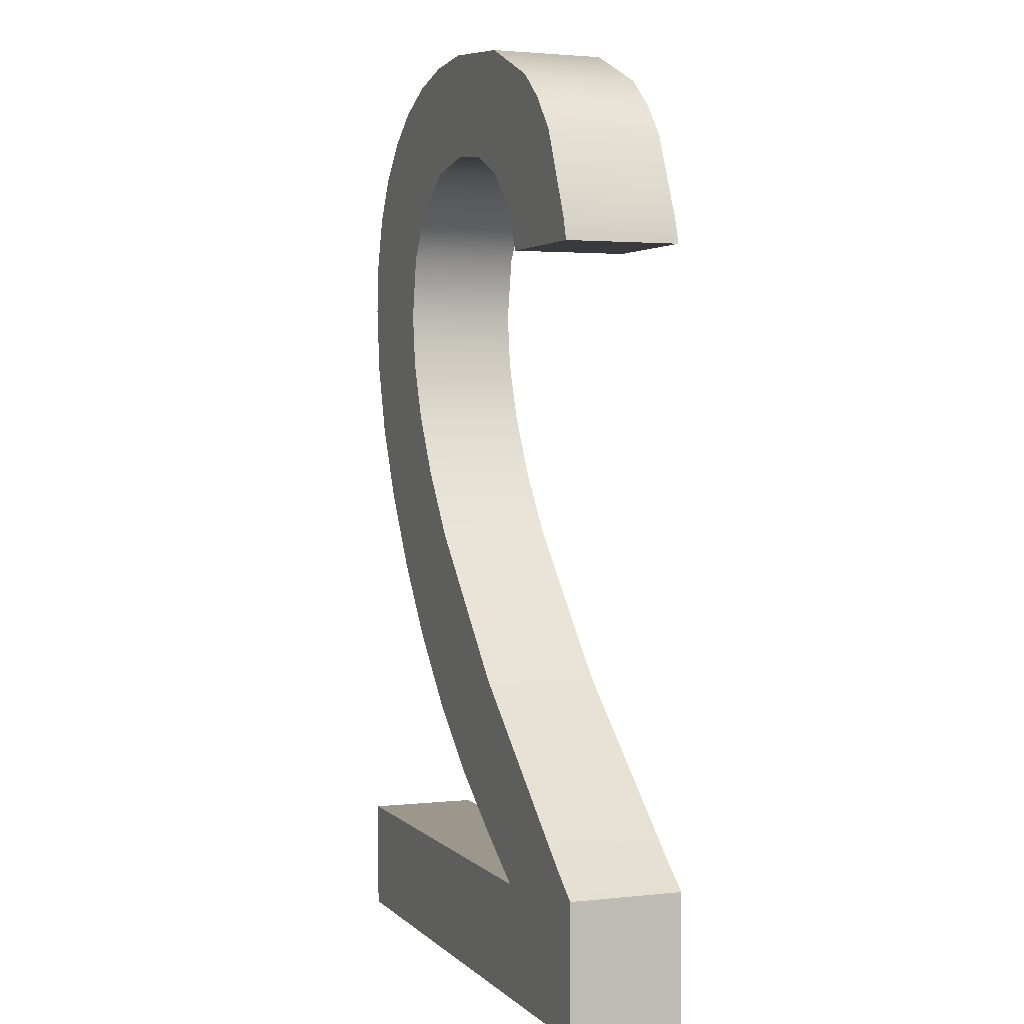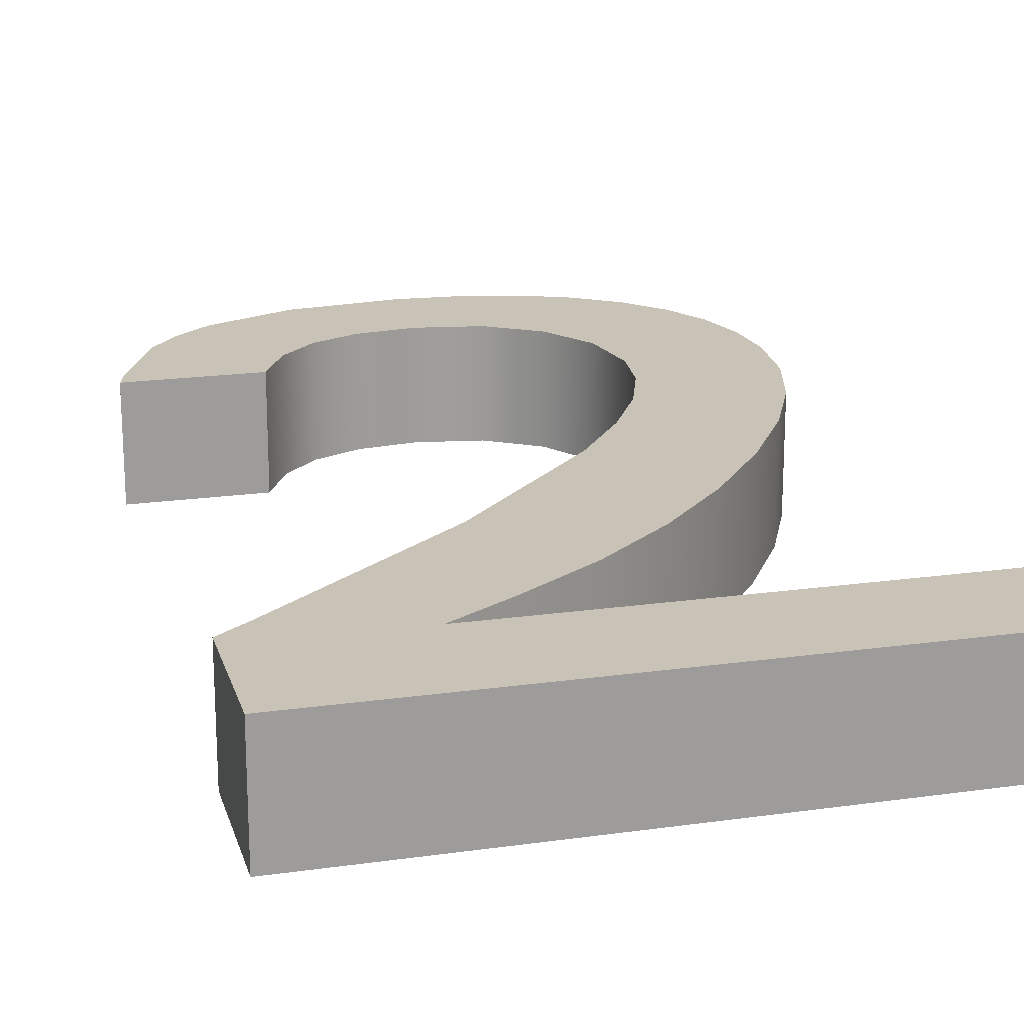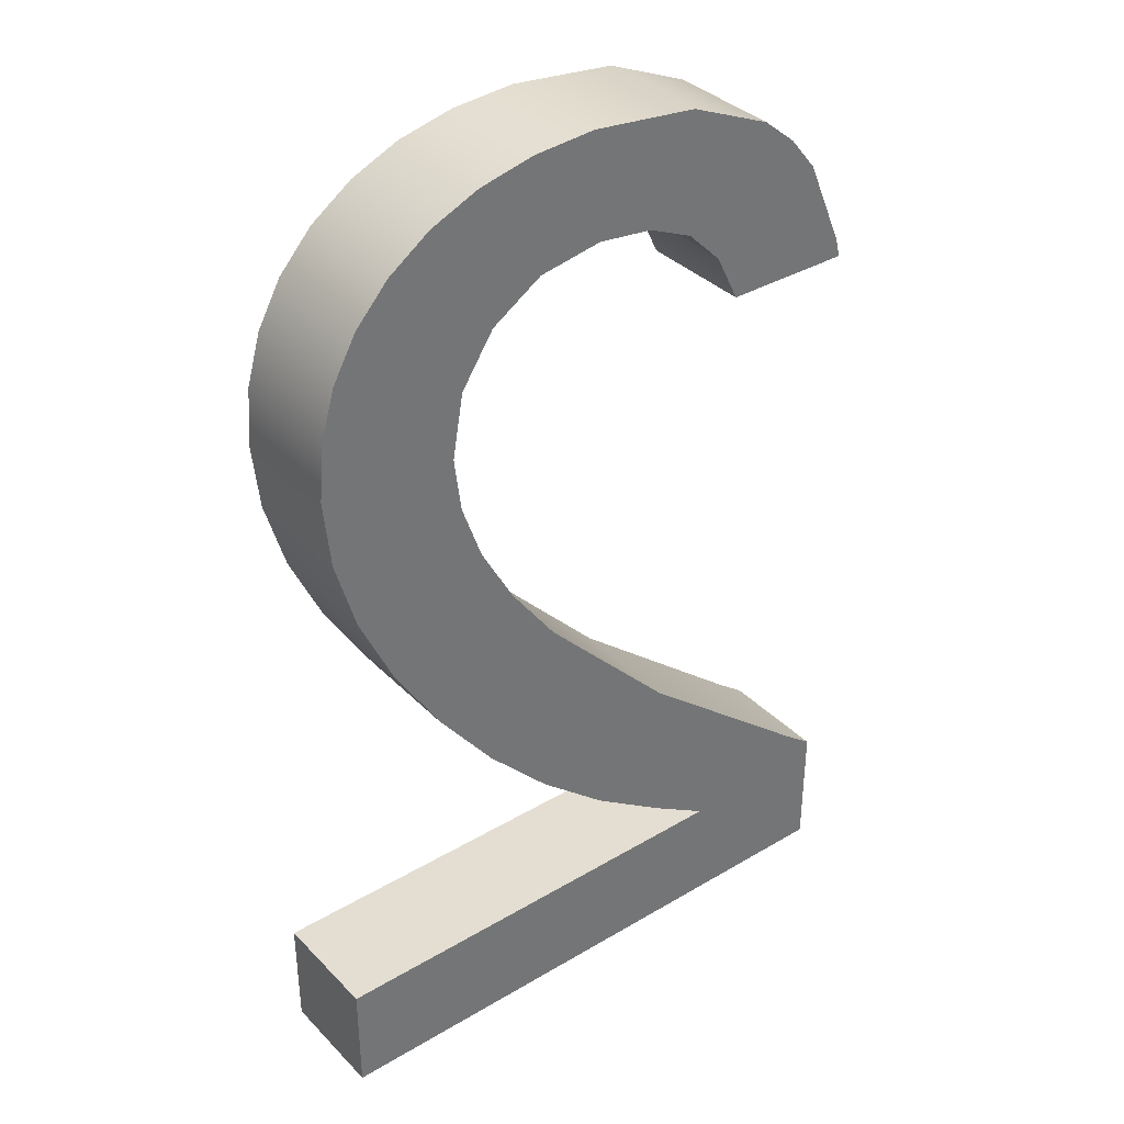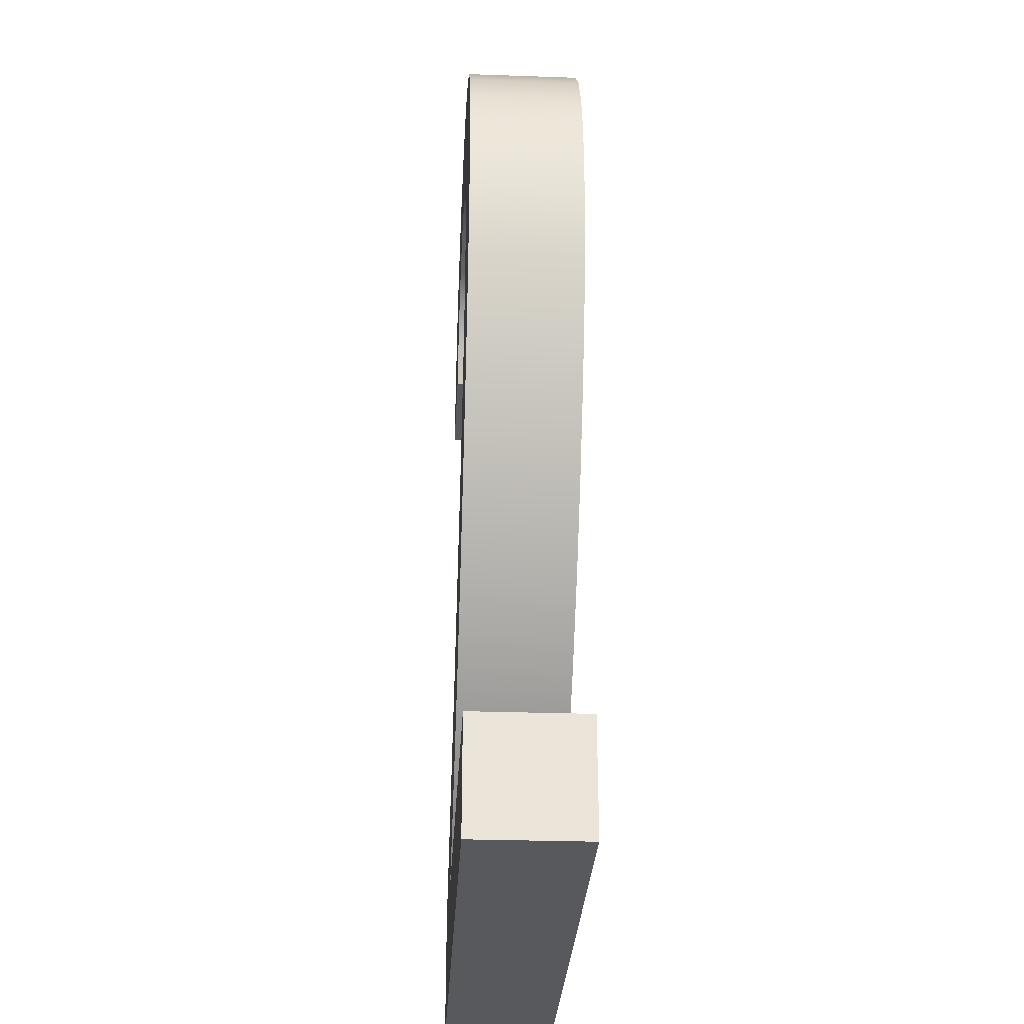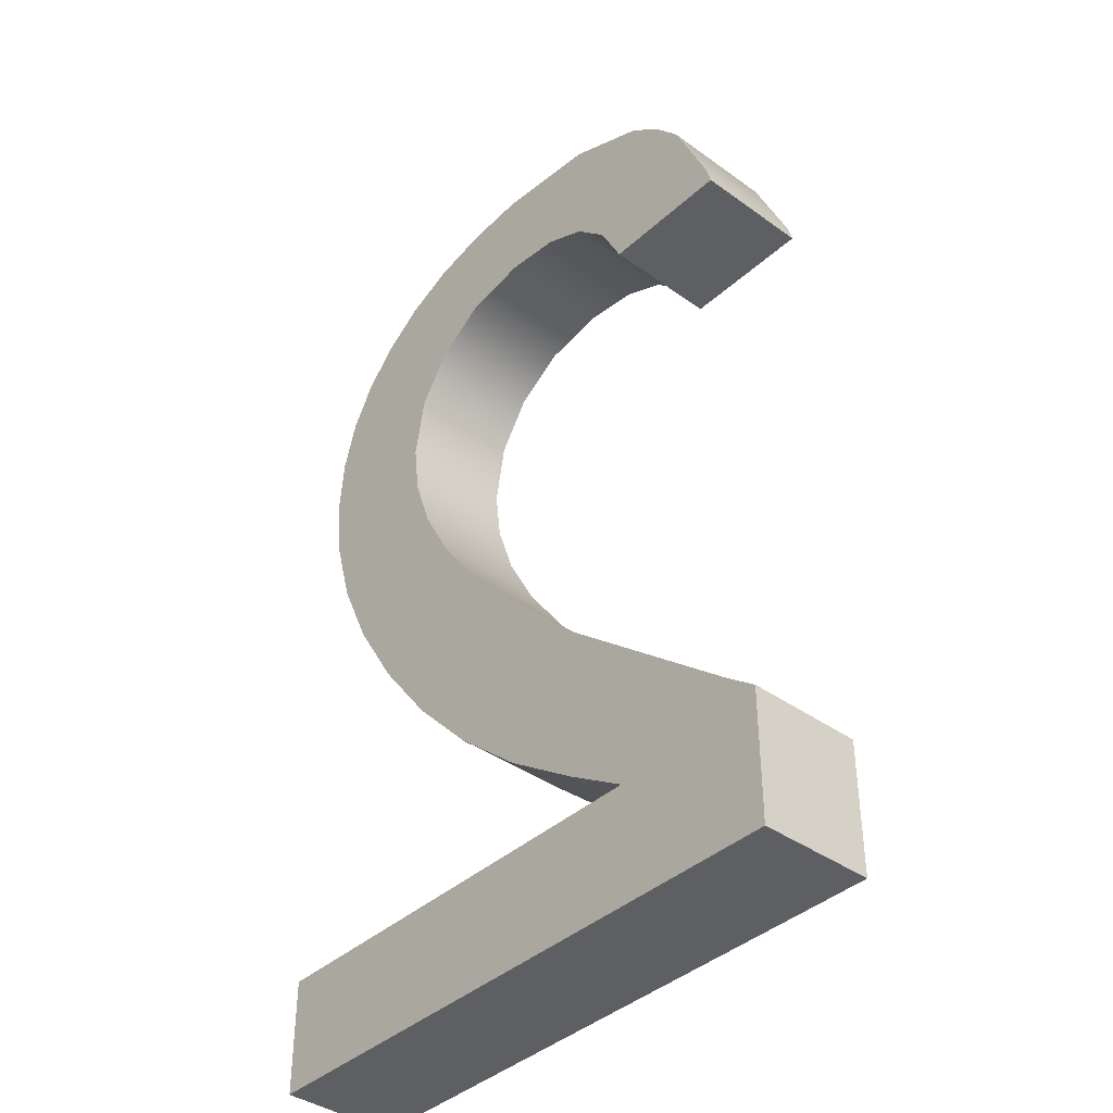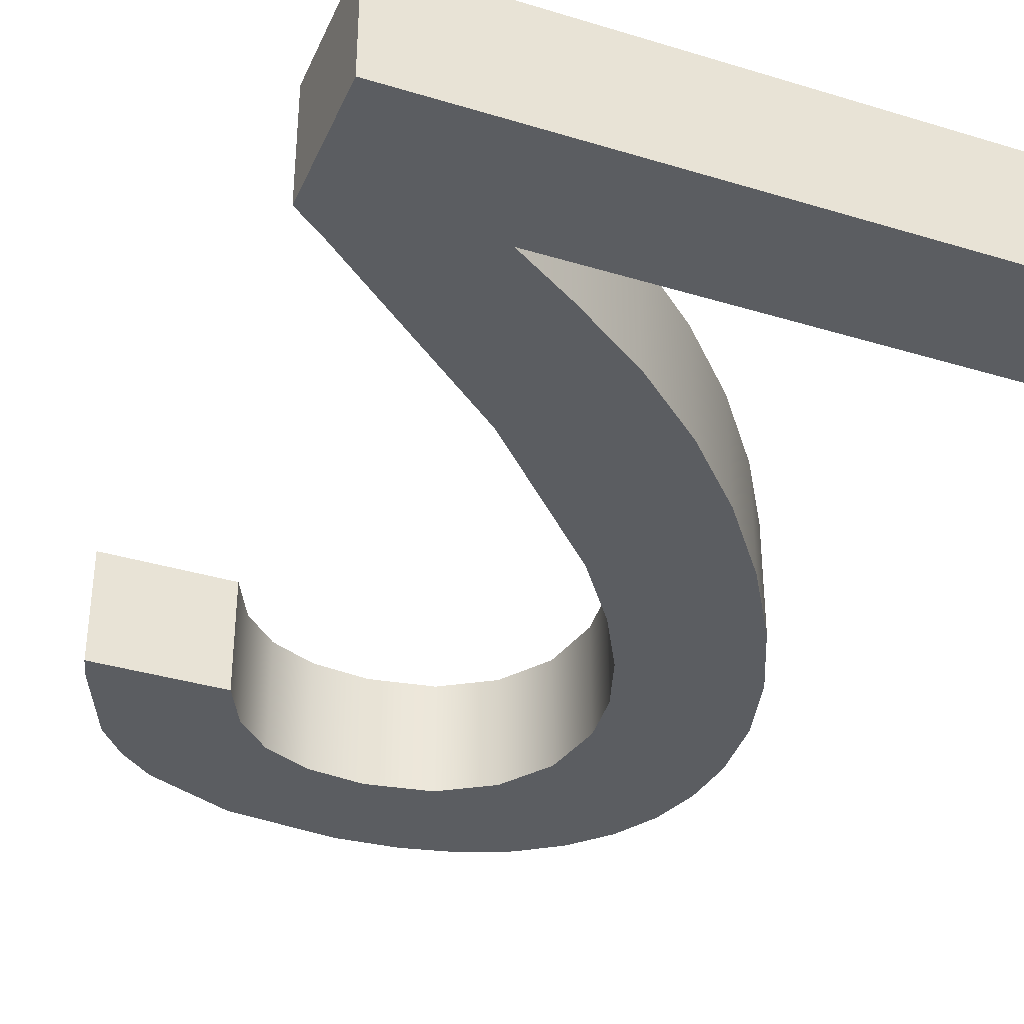
<metadata>
{"format":"obj","ext":"obj","renderer":"f3d","projection":"perspective","resolution":1024,"background":"white","views":[{"elev":2.6,"azim":-110.9,"up":"+Y"},{"elev":19.5,"azim":-14.8,"up":"+Z"},{"elev":36.1,"azim":142.2,"up":"+Y"},{"elev":-29.4,"azim":87.1,"up":"+Y"},{"elev":-39.6,"azim":-131.7,"up":"+Y"},{"elev":-35.9,"azim":-21.8,"up":"+Z"}]}
</metadata>
<code>
o mesh156/mesh156-geometry#mesh156-geometry
v -0.6965 0.05356 0.1888
v -0.6949 0.05329 0.1888
v -0.6966 0.05329 0.1888
v -0.696 0.05472 0.1888
v -0.6949 0.05329 0.1903
v -0.6965 0.05356 0.1903
v -0.696 0.05472 0.1903
v -0.6957 0.05518 0.1888
v -0.6966 0.05329 0.1903
v -0.6945 0.05394 0.1888
v -0.6957 0.05518 0.1903
v -0.6952 0.05555 0.1888
v -0.6945 0.05394 0.1903
v -0.6941 0.05604 0.1888
v -0.6941 0.0544 0.1903
v -0.6941 0.05604 0.1903
v -0.6941 0.0544 0.1888
v -0.6952 0.05555 0.1903
v -0.6935 0.05468 0.1888
v -0.6935 0.05468 0.1903
v -0.6926 0.05621 0.1888
v -0.6926 0.05621 0.1903
v -0.6927 0.05477 0.1888
v -0.6927 0.05477 0.1903
v -0.6918 0.05462 0.1888
v -0.6917 0.05615 0.1888
v -0.6918 0.05462 0.1903
v -0.6917 0.05615 0.1903
v -0.6911 0.05418 0.1888
v -0.6911 0.05418 0.1903
v -0.691 0.05598 0.1888
v -0.691 0.05598 0.1903
v -0.6907 0.05349 0.1888
v -0.6903 0.05569 0.1888
v -0.6907 0.05349 0.1903
v -0.6903 0.05569 0.1903
v -0.6905 0.05262 0.1888
v -0.6898 0.05529 0.1888
v -0.6905 0.05262 0.1903
v -0.6902 0.04883 0.1888
v -0.6898 0.05529 0.1903
v -0.6902 0.04883 0.1903
v -0.6906 0.05189 0.1888
v -0.6893 0.05479 0.1903
v -0.6895 0.04989 0.1888
v -0.6906 0.05189 0.1903
v -0.6909 0.05111 0.1888
v -0.6895 0.04989 0.1903
v -0.6893 0.05479 0.1888
v -0.6909 0.05111 0.1903
v -0.691 0.04781 0.1888
v -0.689 0.0542 0.1903
v -0.6891 0.0509 0.1903
v -0.6891 0.0509 0.1888
v -0.691 0.04781 0.1903
v -0.6914 0.05028 0.1888
v -0.689 0.0542 0.1888
v -0.6914 0.05028 0.1903
v -0.6918 0.04689 0.1888
v -0.6918 0.04689 0.1903
v -0.6888 0.05353 0.1903
v -0.6888 0.05186 0.1903
v -0.6888 0.05186 0.1888
v -0.692 0.0494 0.1888
v -0.6888 0.05353 0.1888
v -0.692 0.0494 0.1903
v -0.6928 0.04607 0.1888
v -0.6887 0.05278 0.1903
v -0.6887 0.05278 0.1888
v -0.6928 0.04607 0.1903
v -0.6938 0.04748 0.1888
v -0.6938 0.04748 0.1903
v -0.6938 0.04534 0.1888
v -0.6938 0.04534 0.1903
v -0.6947 0.04482 0.1888
v -0.6947 0.04482 0.1903
v -0.6964 0.04535 0.1903
v -0.6964 0.04535 0.1888
v -0.6968 0.04327 0.1888
v -0.6968 0.04504 0.1903
v -0.6887 0.04482 0.1888
v -0.6968 0.04504 0.1888
v -0.6887 0.04327 0.1888
v -0.6887 0.04327 0.1903
v -0.6887 0.04482 0.1903
v -0.6968 0.04327 0.1903
f 1 2 3
f 2 1 4
f 3 2 1
f 4 1 2
f 5 3 2
f 2 3 5
f 3 6 1
f 1 6 3
f 1 7 4
f 4 7 1
f 2 4 8
f 8 4 2
f 3 5 9
f 9 5 3
f 10 5 2
f 2 5 10
f 6 3 9
f 9 3 6
f 7 1 6
f 6 1 7
f 11 4 7
f 7 4 11
f 4 11 8
f 8 11 4
f 2 8 12
f 12 8 2
f 5 6 9
f 9 6 5
f 5 10 13
f 13 10 5
f 2 14 10
f 10 14 2
f 6 5 7
f 7 5 6
f 7 5 11
f 11 5 7
f 11 12 8
f 8 12 11
f 2 12 14
f 14 12 2
f 10 15 13
f 13 15 10
f 16 5 13
f 13 5 16
f 10 14 17
f 17 14 10
f 11 5 18
f 18 5 11
f 12 11 18
f 18 11 12
f 18 14 12
f 12 14 18
f 15 10 17
f 17 10 15
f 16 13 15
f 15 13 16
f 18 5 16
f 16 5 18
f 17 14 19
f 19 14 17
f 14 18 16
f 16 18 14
f 17 20 15
f 15 20 17
f 16 15 20
f 20 15 16
f 19 14 21
f 21 14 19
f 20 17 19
f 19 17 20
f 16 21 14
f 14 21 16
f 16 20 22
f 22 20 16
f 19 21 23
f 23 21 19
f 19 24 20
f 20 24 19
f 21 16 22
f 22 16 21
f 22 20 24
f 24 20 22
f 23 21 25
f 25 21 23
f 24 19 23
f 23 19 24
f 22 26 21
f 21 26 22
f 22 24 27
f 27 24 22
f 25 21 26
f 26 21 25
f 27 23 25
f 25 23 27
f 23 27 24
f 24 27 23
f 26 22 28
f 28 22 26
f 22 27 28
f 28 27 22
f 25 26 29
f 29 26 25
f 25 30 27
f 27 30 25
f 28 31 26
f 26 31 28
f 28 27 30
f 30 27 28
f 29 26 31
f 31 26 29
f 30 25 29
f 29 25 30
f 31 28 32
f 32 28 31
f 28 30 32
f 32 30 28
f 29 31 33
f 33 31 29
f 33 30 29
f 29 30 33
f 32 34 31
f 31 34 32
f 32 30 35
f 35 30 32
f 33 31 34
f 34 31 33
f 30 33 35
f 35 33 30
f 34 32 36
f 36 32 34
f 32 35 36
f 36 35 32
f 33 34 37
f 37 34 33
f 37 35 33
f 33 35 37
f 36 38 34
f 34 38 36
f 36 35 39
f 39 35 36
f 40 37 34
f 34 37 40
f 35 37 39
f 39 37 35
f 38 36 41
f 41 36 38
f 40 34 38
f 38 34 40
f 39 42 36
f 36 42 39
f 40 43 37
f 37 43 40
f 43 39 37
f 37 39 43
f 36 42 41
f 41 42 36
f 44 38 41
f 41 38 44
f 40 38 45
f 45 38 40
f 46 42 39
f 39 42 46
f 40 47 43
f 43 47 40
f 39 43 46
f 46 43 39
f 41 42 48
f 48 42 41
f 38 44 49
f 49 44 38
f 41 48 44
f 44 48 41
f 45 38 49
f 49 38 45
f 45 42 40
f 40 42 45
f 50 42 46
f 46 42 50
f 51 47 40
f 40 47 51
f 47 46 43
f 43 46 47
f 42 45 48
f 48 45 42
f 52 49 44
f 44 49 52
f 44 48 53
f 53 48 44
f 45 49 54
f 54 49 45
f 55 40 42
f 42 40 55
f 50 55 42
f 42 55 50
f 46 47 50
f 50 47 46
f 51 56 47
f 47 56 51
f 40 55 51
f 51 55 40
f 54 48 45
f 45 48 54
f 49 52 57
f 57 52 49
f 44 53 52
f 52 53 44
f 48 54 53
f 53 54 48
f 54 49 57
f 57 49 54
f 58 55 50
f 50 55 58
f 56 50 47
f 47 50 56
f 59 56 51
f 51 56 59
f 60 51 55
f 55 51 60
f 61 57 52
f 52 57 61
f 52 53 62
f 62 53 52
f 63 53 54
f 54 53 63
f 54 57 63
f 63 57 54
f 58 60 55
f 55 60 58
f 50 56 58
f 58 56 50
f 59 64 56
f 56 64 59
f 51 60 59
f 59 60 51
f 57 61 65
f 65 61 57
f 52 62 61
f 61 62 52
f 53 63 62
f 62 63 53
f 63 57 65
f 65 57 63
f 66 60 58
f 58 60 66
f 64 58 56
f 56 58 64
f 67 64 59
f 59 64 67
f 60 67 59
f 59 67 60
f 68 65 61
f 61 65 68
f 61 62 68
f 68 62 61
f 69 62 63
f 63 62 69
f 63 65 69
f 69 65 63
f 66 70 60
f 60 70 66
f 58 64 66
f 66 64 58
f 67 71 64
f 64 71 67
f 67 60 70
f 70 60 67
f 65 68 69
f 69 68 65
f 62 69 68
f 68 69 62
f 72 70 66
f 66 70 72
f 71 66 64
f 64 66 71
f 73 71 67
f 67 71 73
f 70 73 67
f 67 73 70
f 72 74 70
f 70 74 72
f 66 71 72
f 72 71 66
f 75 71 73
f 73 71 75
f 73 70 74
f 74 70 73
f 72 76 74
f 74 76 72
f 71 77 72
f 72 77 71
f 71 75 78
f 78 75 71
f 74 75 73
f 73 75 74
f 76 72 77
f 77 72 76
f 75 74 76
f 76 74 75
f 77 71 78
f 78 71 77
f 79 78 75
f 75 78 79
f 80 76 77
f 77 76 80
f 76 81 75
f 75 81 76
f 78 80 77
f 77 80 78
f 78 79 82
f 82 79 78
f 79 75 83
f 83 75 79
f 80 84 76
f 76 84 80
f 81 76 85
f 85 76 81
f 83 75 81
f 81 75 83
f 80 78 82
f 82 78 80
f 79 80 82
f 82 80 79
f 84 79 83
f 83 79 84
f 84 80 86
f 86 80 84
f 76 84 85
f 85 84 76
f 84 81 85
f 85 81 84
f 81 84 83
f 83 84 81
f 80 79 86
f 86 79 80
f 79 84 86
f 86 84 79

</code>
